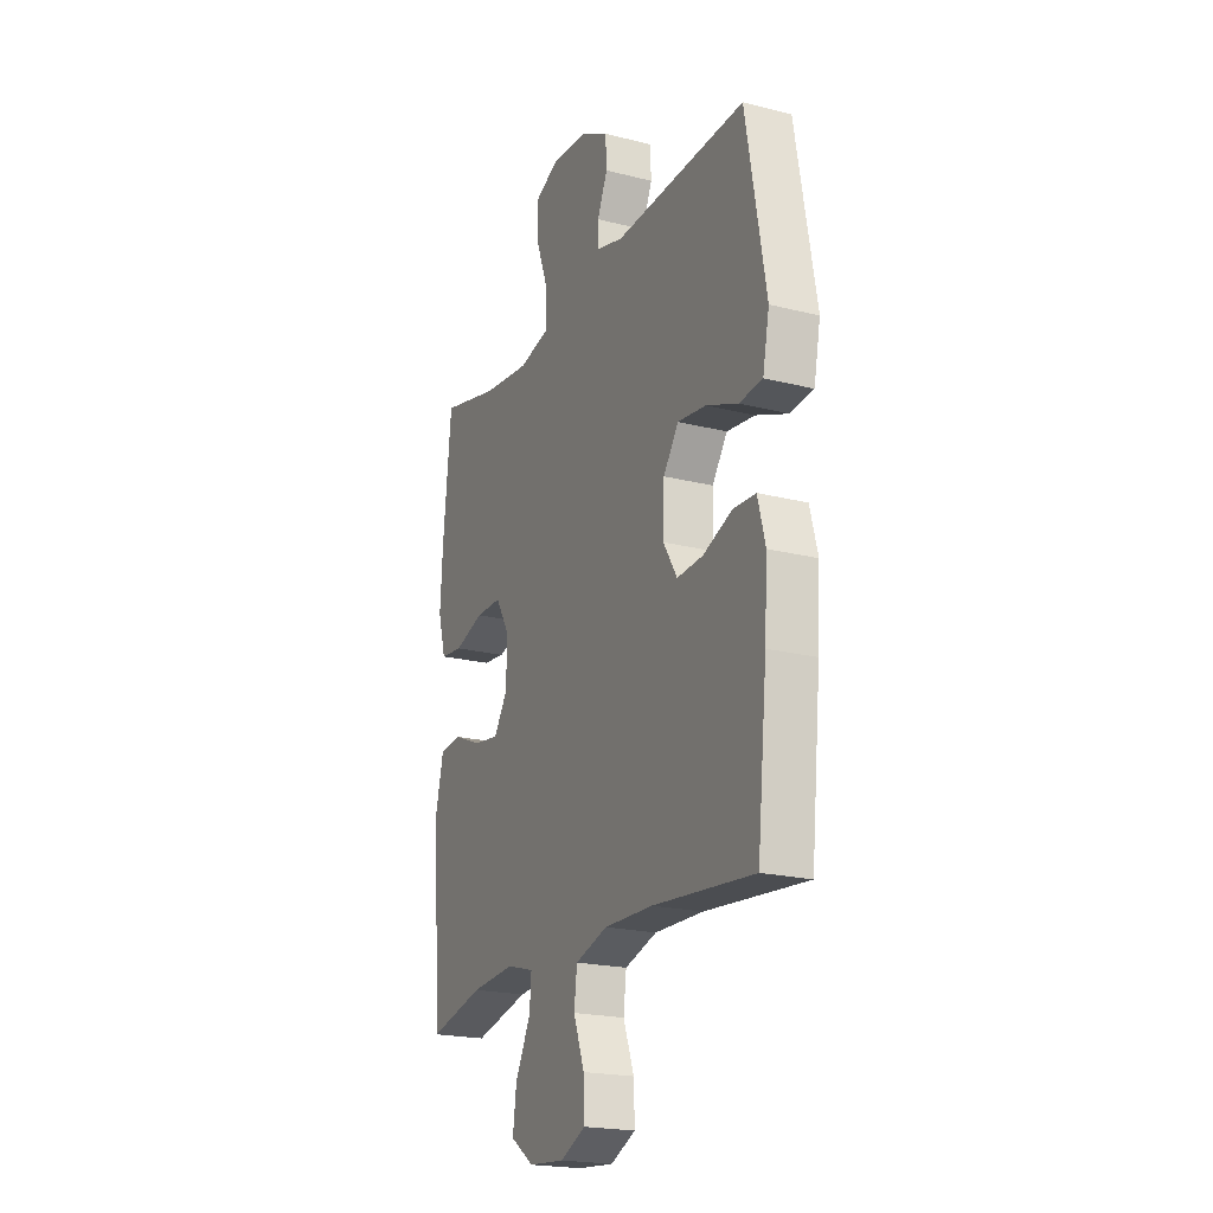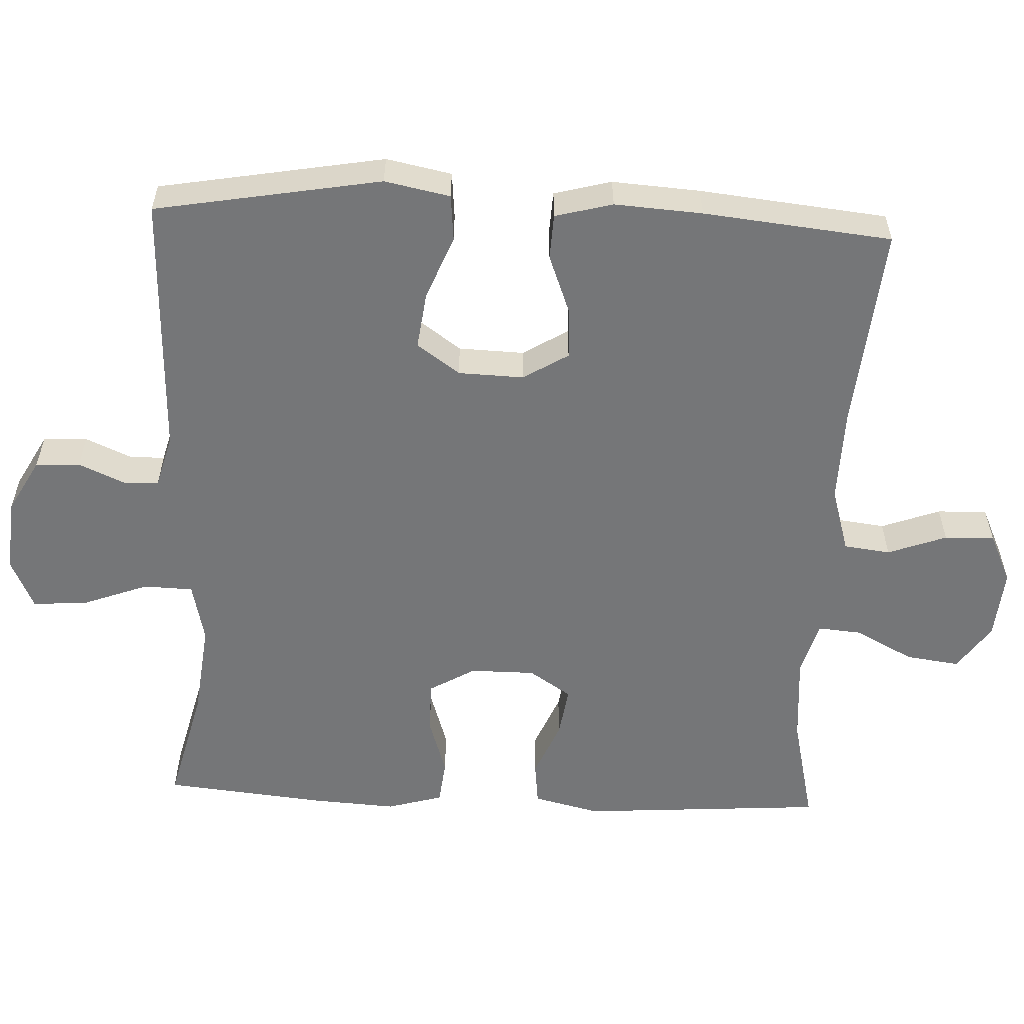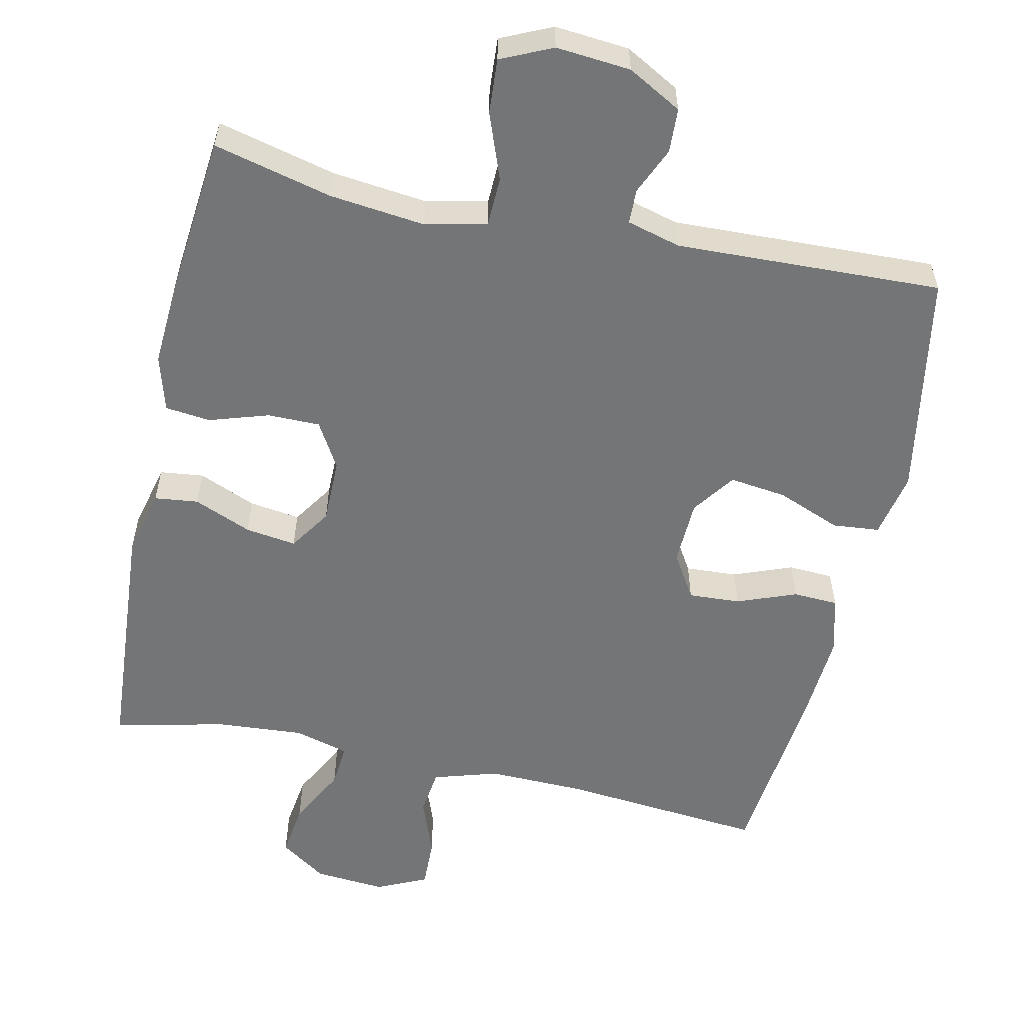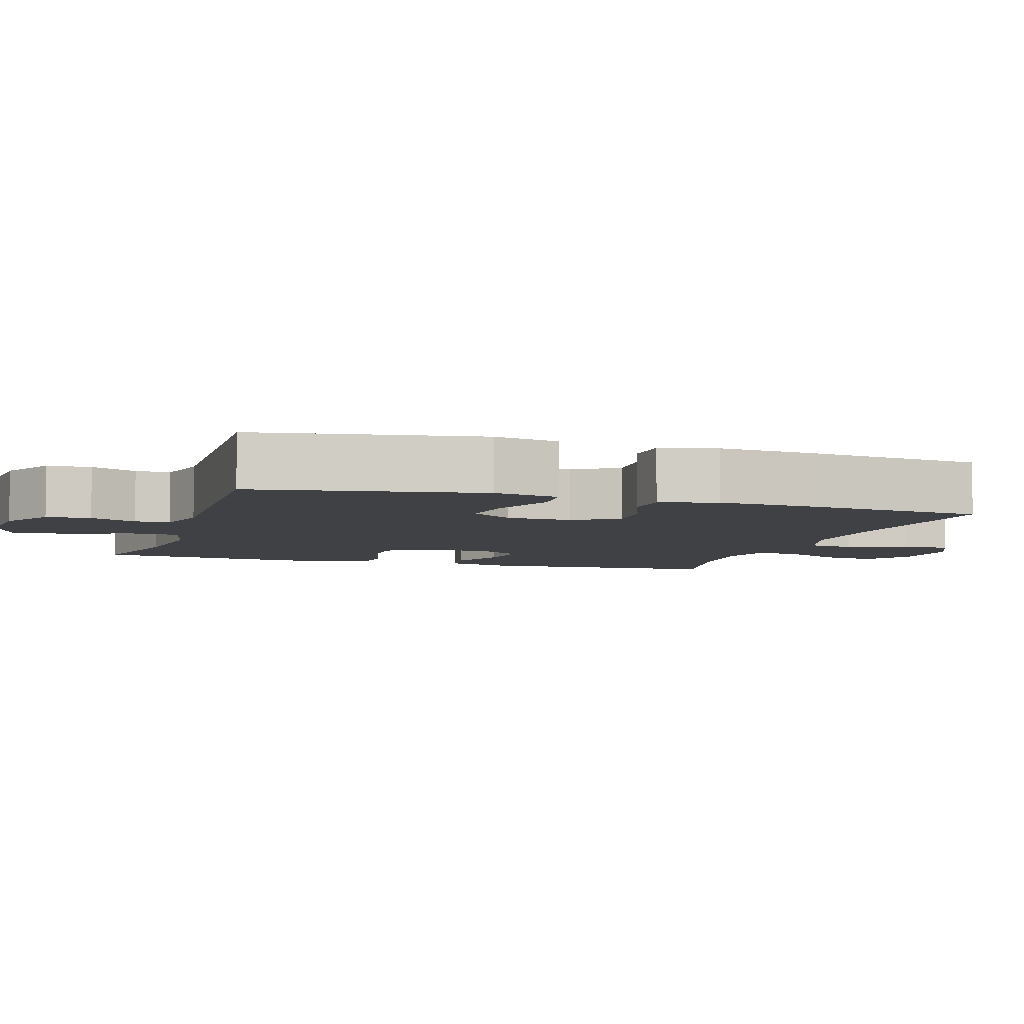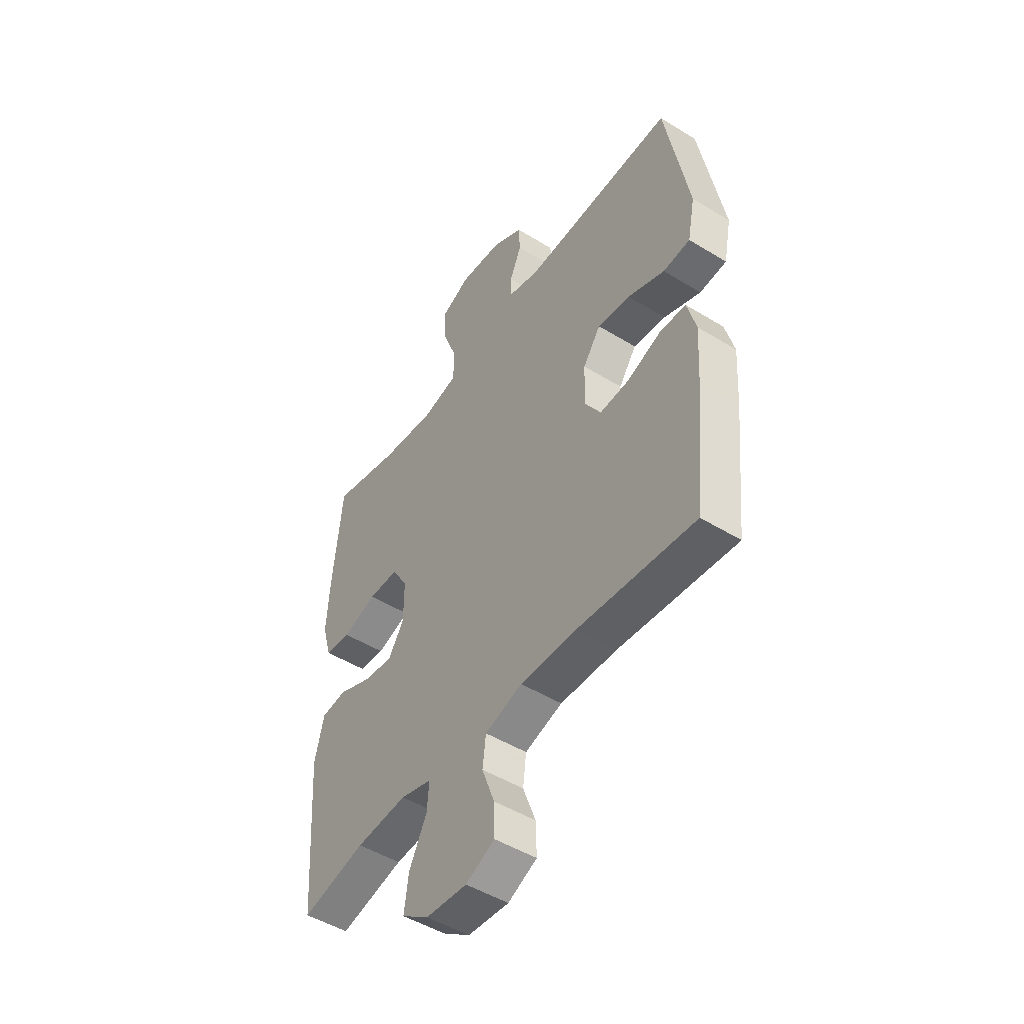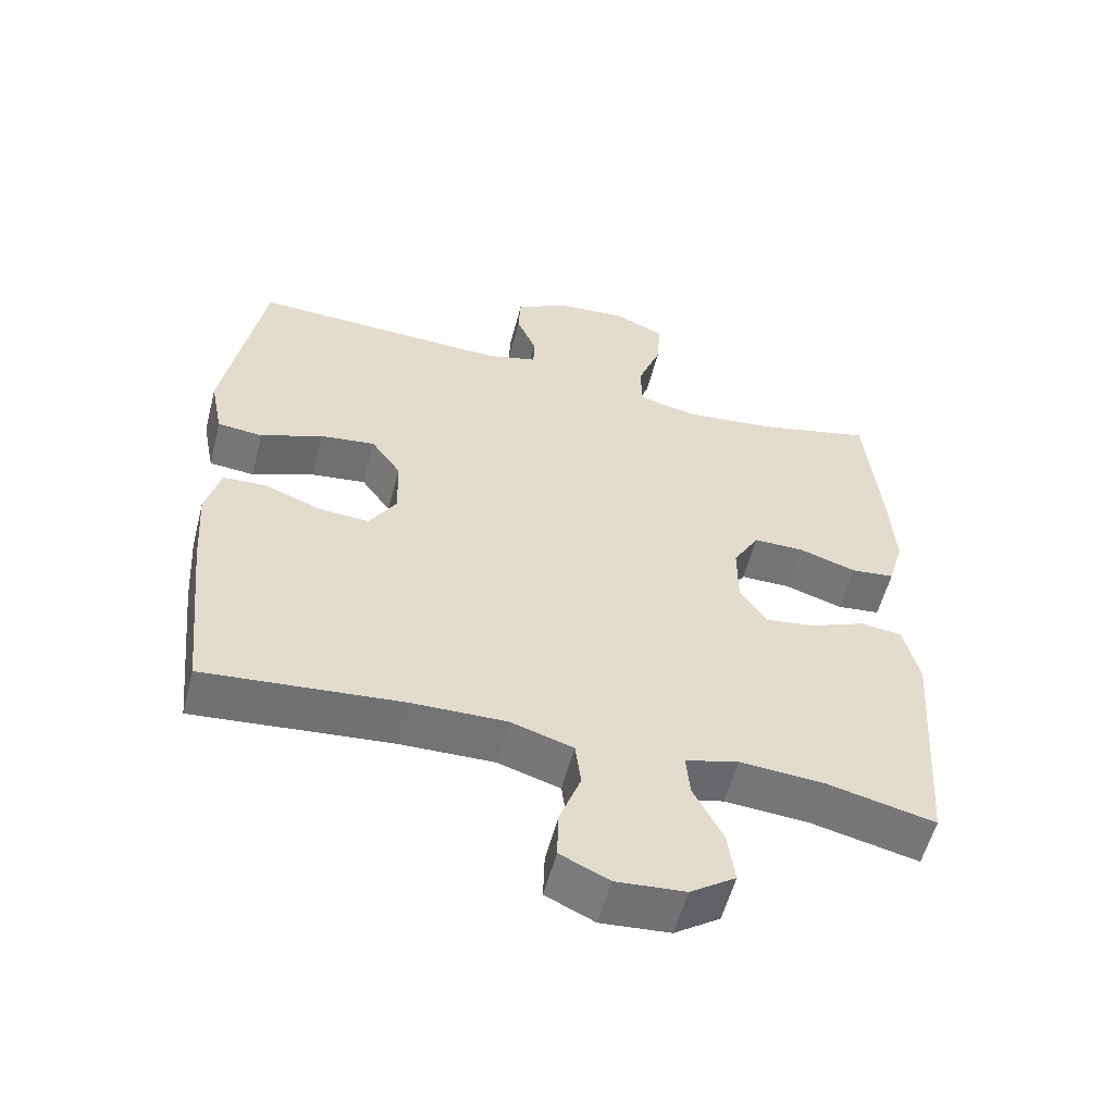
<metadata>
{"format":"obj","ext":"obj","renderer":"f3d","projection":"perspective","resolution":1024,"background":"white","views":[{"elev":-20.7,"azim":65.3,"up":"+Z"},{"elev":-56.8,"azim":87.4,"up":"+Y"},{"elev":-56.4,"azim":-12.3,"up":"+Y"},{"elev":-5.8,"azim":72.3,"up":"+Y"},{"elev":-48.8,"azim":55.6,"up":"+Z"},{"elev":-56.2,"azim":165.5,"up":"+Z"}]}
</metadata>
<code>
v -0.5 0.07 0.5
v -0.338 0.07 0.46
v -0.207 0.07 0.445
v -0.123 0.07 0.464
v -0.121 0.07 0.532
v -0.155 0.07 0.623
v -0.16 0.07 0.698
v -0.09 0.07 0.73
v 0.012 0.07 0.721
v 0.086 0.07 0.68
v 0.089 0.07 0.619
v 0.061 0.07 0.555
v 0.062 0.07 0.507
v 0.136 0.07 0.487
v 0.5 0.07 0.5
v 0.555 0.07 0.189
v 0.537 0.07 0.099
v 0.473 0.07 0.093
v 0.385 0.07 0.128
v 0.307 0.07 0.138
v 0.265 0.07 0.079
v 0.262 0.07 -0.011
v 0.3 0.07 -0.073
v 0.371 0.07 -0.069
v 0.452 0.07 -0.038
v 0.514 0.07 -0.041
v 0.535 0.07 -0.12
v 0.527 0.07 -0.241
v 0.5 0.07 -0.5
v 0.221 0.07 -0.474
v 0.087 0.07 -0.471
v -0.002 0.07 -0.498
v -0.01 0.07 -0.562
v 0.02 0.07 -0.643
v 0.022 0.07 -0.712
v -0.047 0.07 -0.744
v -0.145 0.07 -0.736
v -0.209 0.07 -0.692
v -0.199 0.07 -0.618
v -0.157 0.07 -0.537
v -0.152 0.07 -0.477
v -0.227 0.07 -0.456
v -0.348 0.07 -0.465
v -0.5 0.07 -0.5
v -0.524 0.07 -0.162
v -0.502 0.07 -0.071
v -0.442 0.07 -0.064
v -0.363 0.07 -0.097
v -0.293 0.07 -0.107
v -0.255 0.07 -0.049
v -0.255 0.07 0.04
v -0.292 0.07 0.103
v -0.364 0.07 0.103
v -0.445 0.07 0.077
v -0.507 0.07 0.084
v -0.529 0.07 0.161
v -0.522 0.07 0.277
v -0.5 0 0.5
v -0.338 0 0.46
v -0.207 0 0.445
v -0.123 0 0.464
v -0.121 0 0.532
v -0.155 0 0.623
v -0.16 0 0.698
v -0.09 0 0.73
v 0.012 0 0.721
v 0.086 0 0.68
v 0.089 0 0.619
v 0.061 0 0.555
v 0.062 0 0.507
v 0.136 0 0.487
v 0.5 0 0.5
v 0.555 0 0.189
v 0.537 0 0.099
v 0.473 0 0.093
v 0.385 0 0.128
v 0.307 0 0.138
v 0.265 0 0.079
v 0.262 0 -0.011
v 0.3 0 -0.073
v 0.371 0 -0.069
v 0.452 0 -0.038
v 0.514 0 -0.041
v 0.535 0 -0.12
v 0.527 0 -0.241
v 0.5 0 -0.5
v 0.221 0 -0.474
v 0.087 0 -0.471
v -0.002 0 -0.498
v -0.01 0 -0.562
v 0.02 0 -0.643
v 0.022 0 -0.712
v -0.047 0 -0.744
v -0.145 0 -0.736
v -0.209 0 -0.692
v -0.199 0 -0.618
v -0.157 0 -0.537
v -0.152 0 -0.477
v -0.227 0 -0.456
v -0.348 0 -0.465
v -0.5 0 -0.5
v -0.524 0 -0.162
v -0.502 0 -0.071
v -0.442 0 -0.064
v -0.363 0 -0.097
v -0.293 0 -0.107
v -0.255 0 -0.049
v -0.255 0 0.04
v -0.292 0 0.103
v -0.364 0 0.103
v -0.445 0 0.077
v -0.507 0 0.084
v -0.529 0 0.161
v -0.522 0 0.277
f 57 1 2
f 56 57 2
f 55 56 2
f 54 55 2
f 53 54 2
f 52 53 2 3
f 51 52 3 4
f 50 51 4
f 46 47 48
f 45 46 48
f 44 45 48
f 43 44 48
f 42 43 48 49
f 41 42 49 50
f 38 39 40
f 37 38 40
f 36 37 40
f 35 36 40
f 34 35 40
f 33 34 40
f 32 33 40 41
f 41 50 4
f 32 41 4
f 31 32 4
f 28 29 30
f 27 28 30
f 26 27 30
f 25 26 30
f 24 25 30
f 23 24 30 31
f 17 18 19
f 16 17 19
f 15 16 19
f 14 15 19
f 13 14 19 20
f 10 11 12
f 9 10 12
f 8 9 12
f 7 8 12
f 6 7 12
f 5 6 12
f 5 12 13
f 31 4 5
f 23 31 5
f 22 23 5
f 5 13 20 21
f 5 21 22
f 59 58 114
f 59 114 113
f 59 113 112
f 59 112 111
f 59 111 110
f 60 59 110 109
f 61 60 109 108
f 61 108 107
f 105 104 103
f 105 103 102
f 105 102 101
f 105 101 100
f 106 105 100 99
f 107 106 99 98
f 97 96 95
f 97 95 94
f 97 94 93
f 97 93 92
f 97 92 91
f 97 91 90
f 98 97 90 89
f 61 107 98
f 61 98 89
f 61 89 88
f 87 86 85
f 87 85 84
f 87 84 83
f 87 83 82
f 87 82 81
f 88 87 81 80
f 76 75 74
f 76 74 73
f 76 73 72
f 76 72 71
f 77 76 71 70
f 69 68 67
f 69 67 66
f 69 66 65
f 69 65 64
f 69 64 63
f 69 63 62
f 70 69 62
f 62 61 88
f 62 88 80
f 62 80 79
f 78 77 70 62
f 79 78 62
f 1 58 59 2
f 2 59 60 3
f 3 60 61 4
f 4 61 62 5
f 5 62 63 6
f 6 63 64 7
f 7 64 65 8
f 8 65 66 9
f 9 66 67 10
f 10 67 68 11
f 11 68 69 12
f 12 69 70 13
f 13 70 71 14
f 14 71 72 15
f 15 72 73 16
f 16 73 74 17
f 17 74 75 18
f 18 75 76 19
f 19 76 77 20
f 20 77 78 21
f 21 78 79 22
f 22 79 80 23
f 23 80 81 24
f 24 81 82 25
f 25 82 83 26
f 26 83 84 27
f 27 84 85 28
f 28 85 86 29
f 29 86 87 30
f 30 87 88 31
f 31 88 89 32
f 32 89 90 33
f 33 90 91 34
f 34 91 92 35
f 35 92 93 36
f 36 93 94 37
f 37 94 95 38
f 38 95 96 39
f 39 96 97 40
f 40 97 98 41
f 41 98 99 42
f 42 99 100 43
f 43 100 101 44
f 44 101 102 45
f 45 102 103 46
f 46 103 104 47
f 47 104 105 48
f 48 105 106 49
f 49 106 107 50
f 50 107 108 51
f 51 108 109 52
f 52 109 110 53
f 53 110 111 54
f 54 111 112 55
f 55 112 113 56
f 56 113 114 57
f 57 114 58 1

</code>
